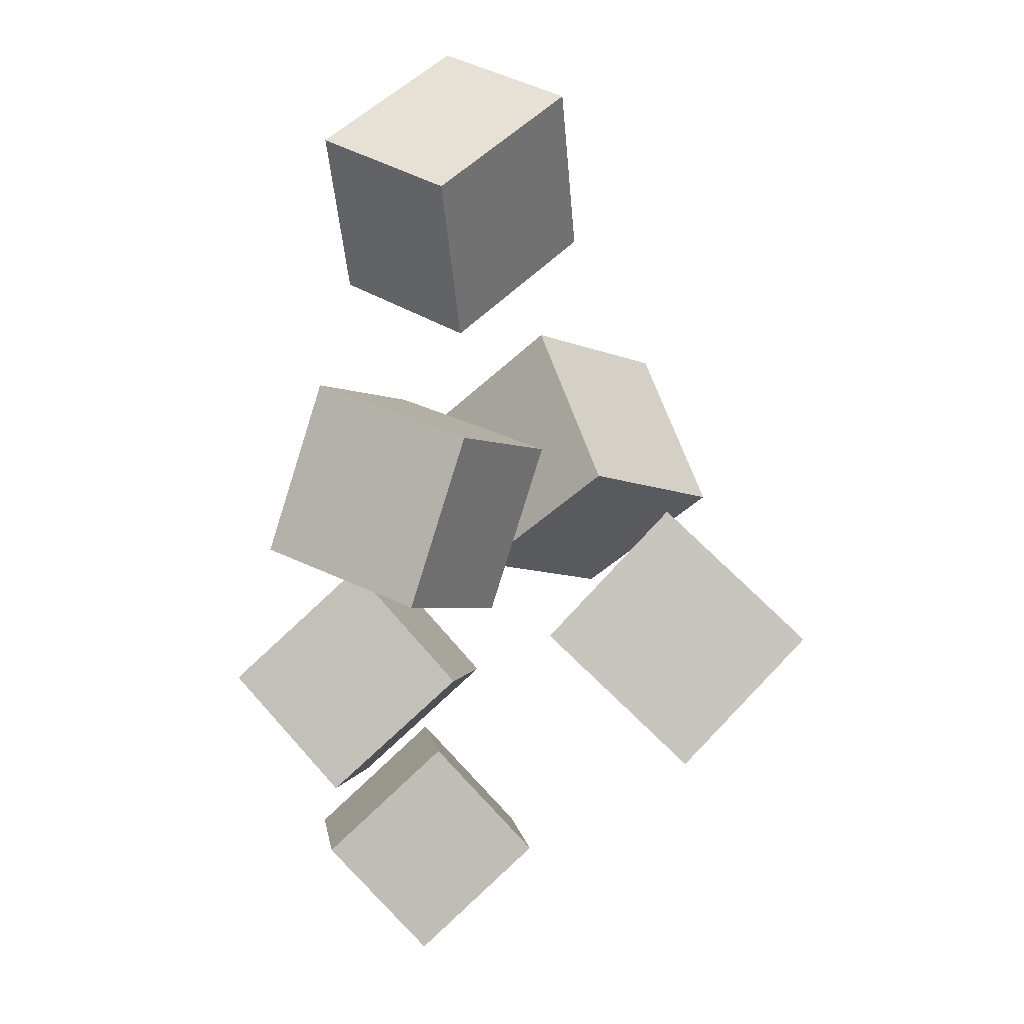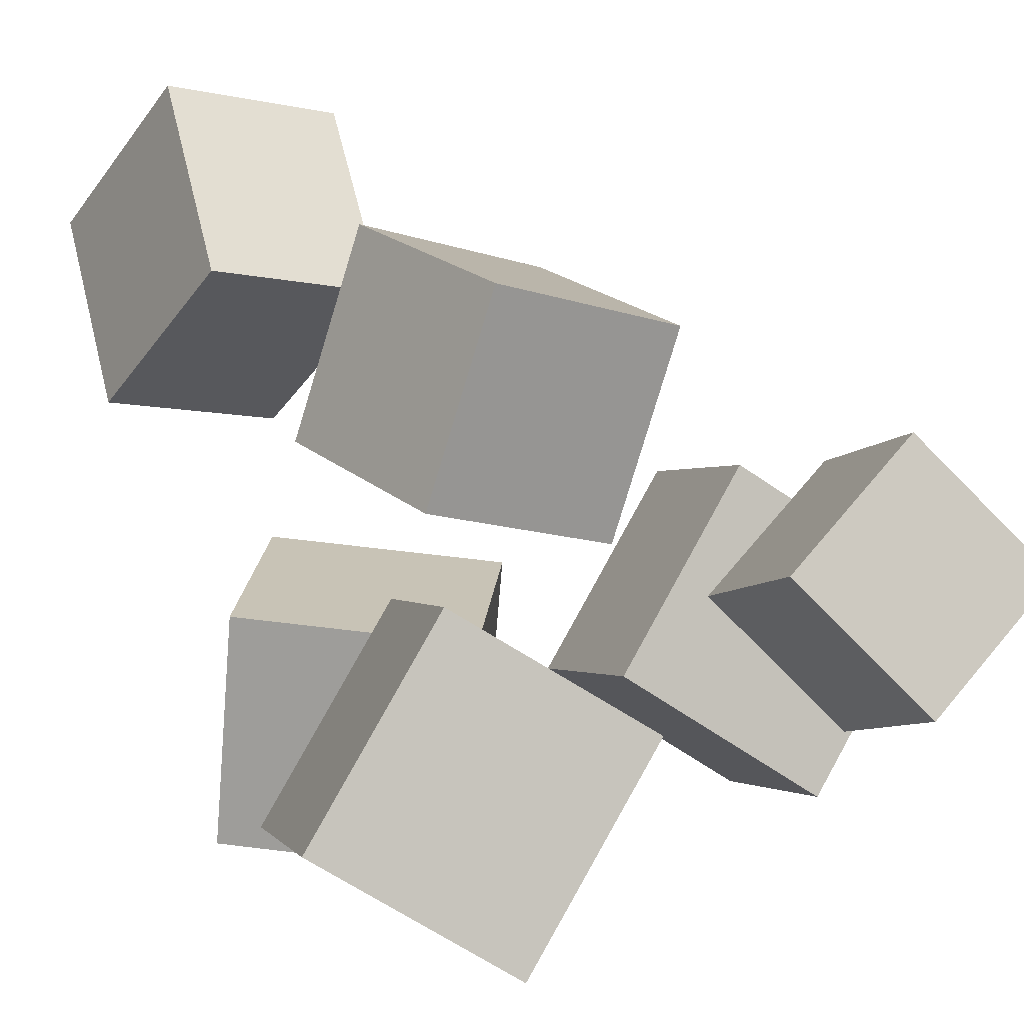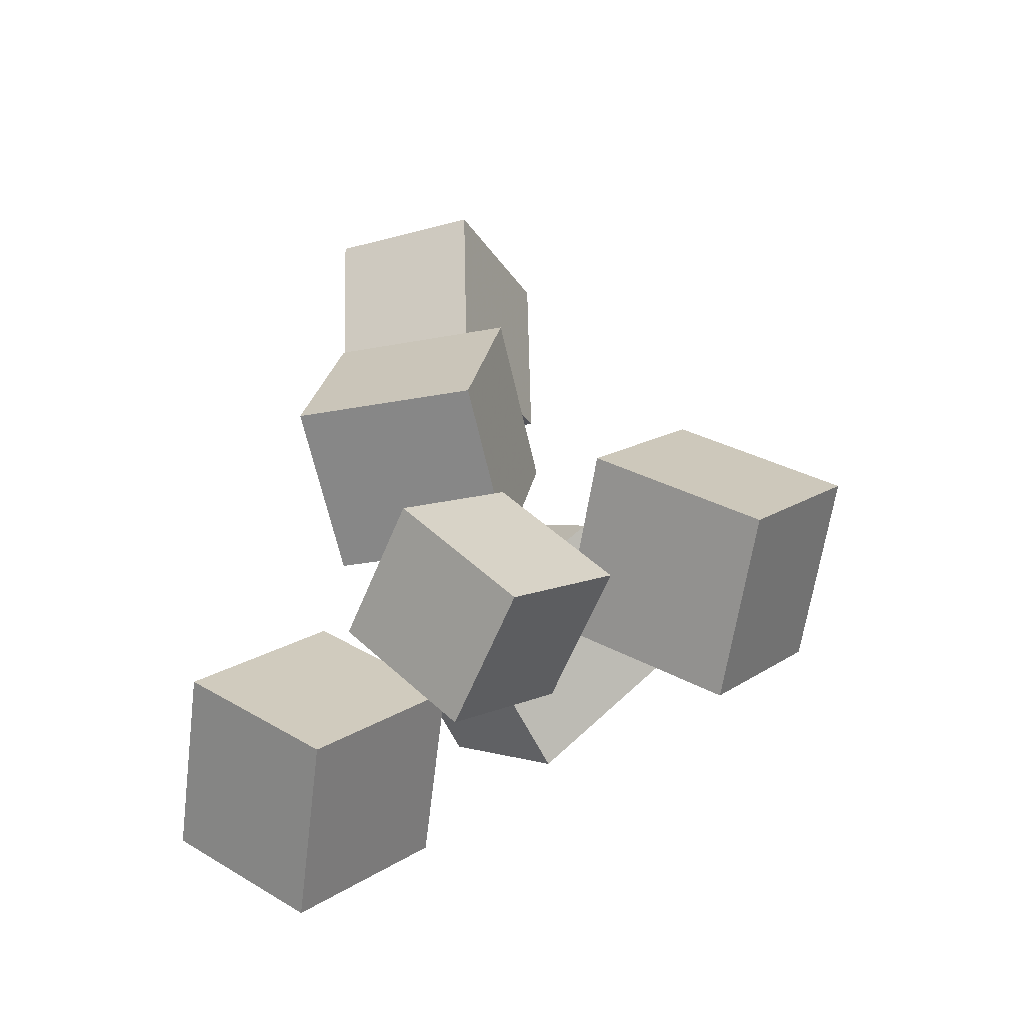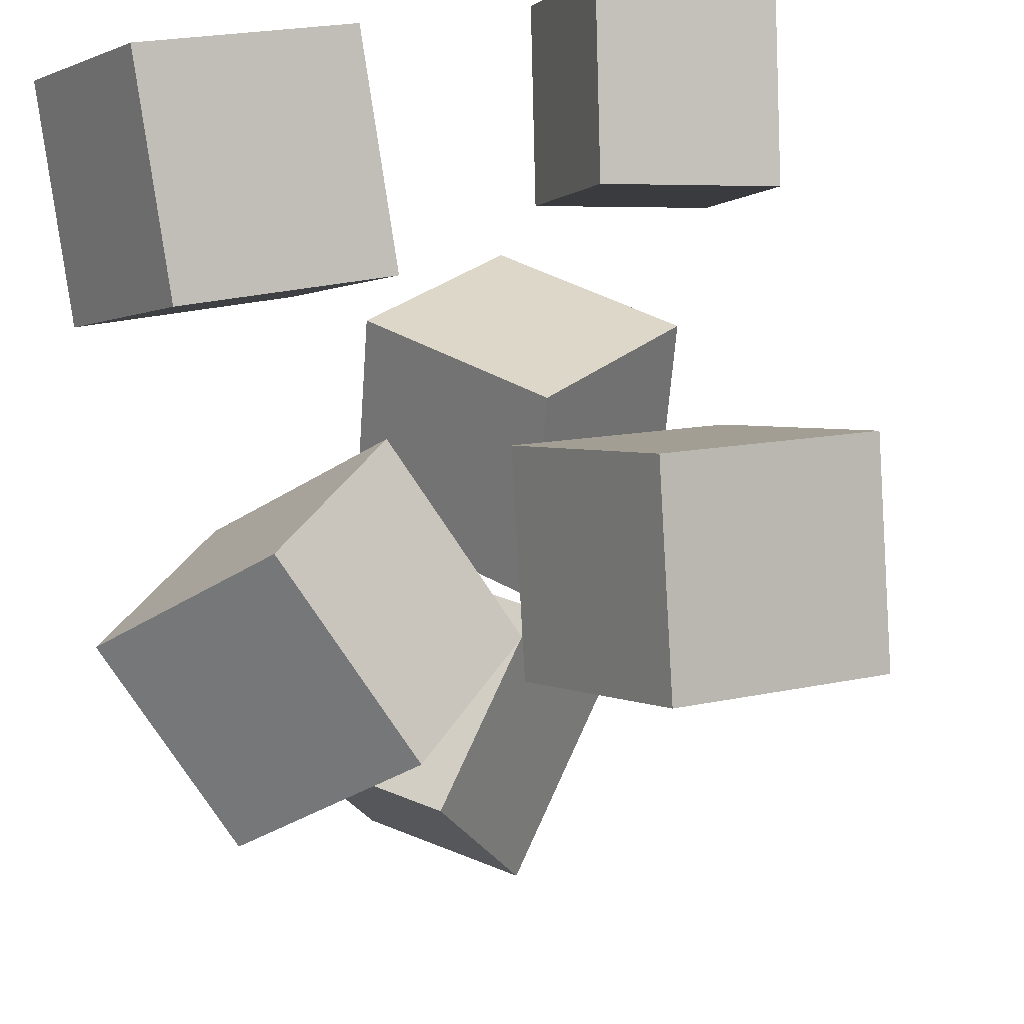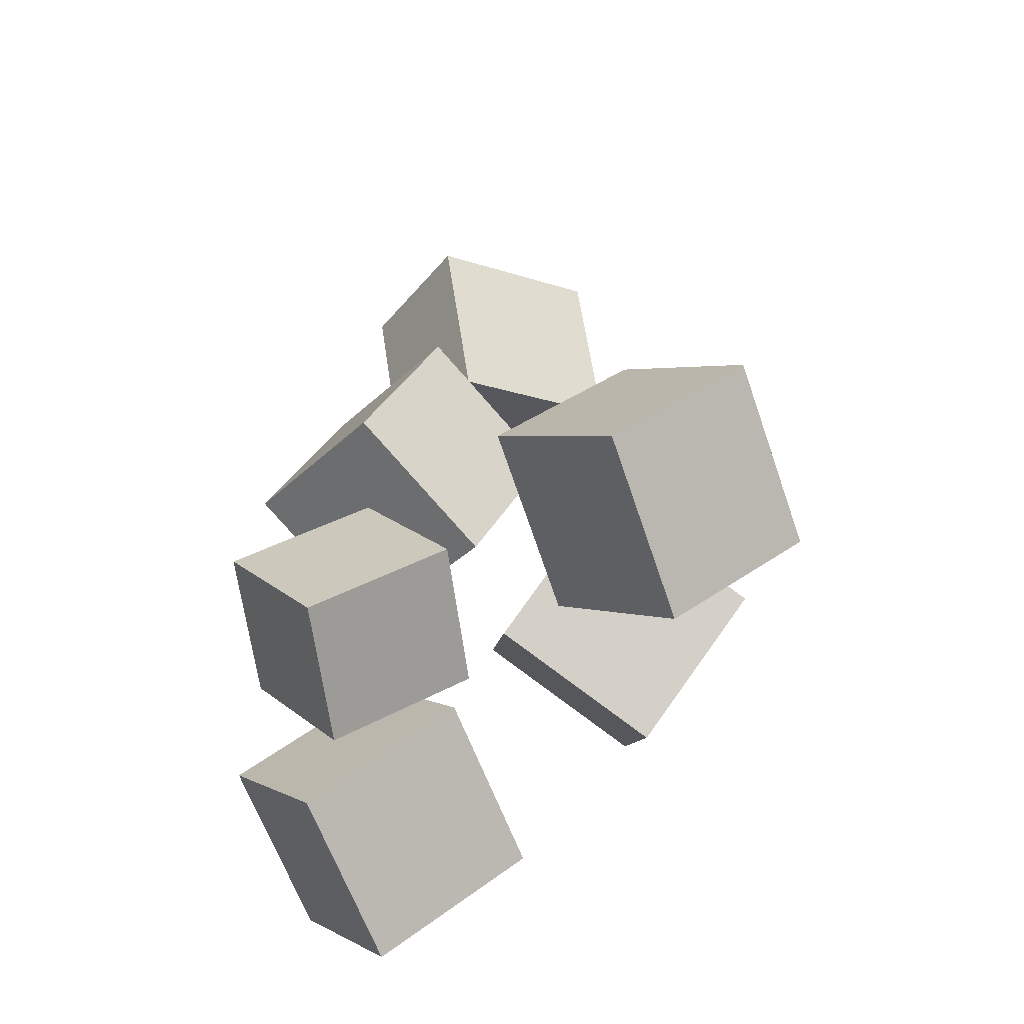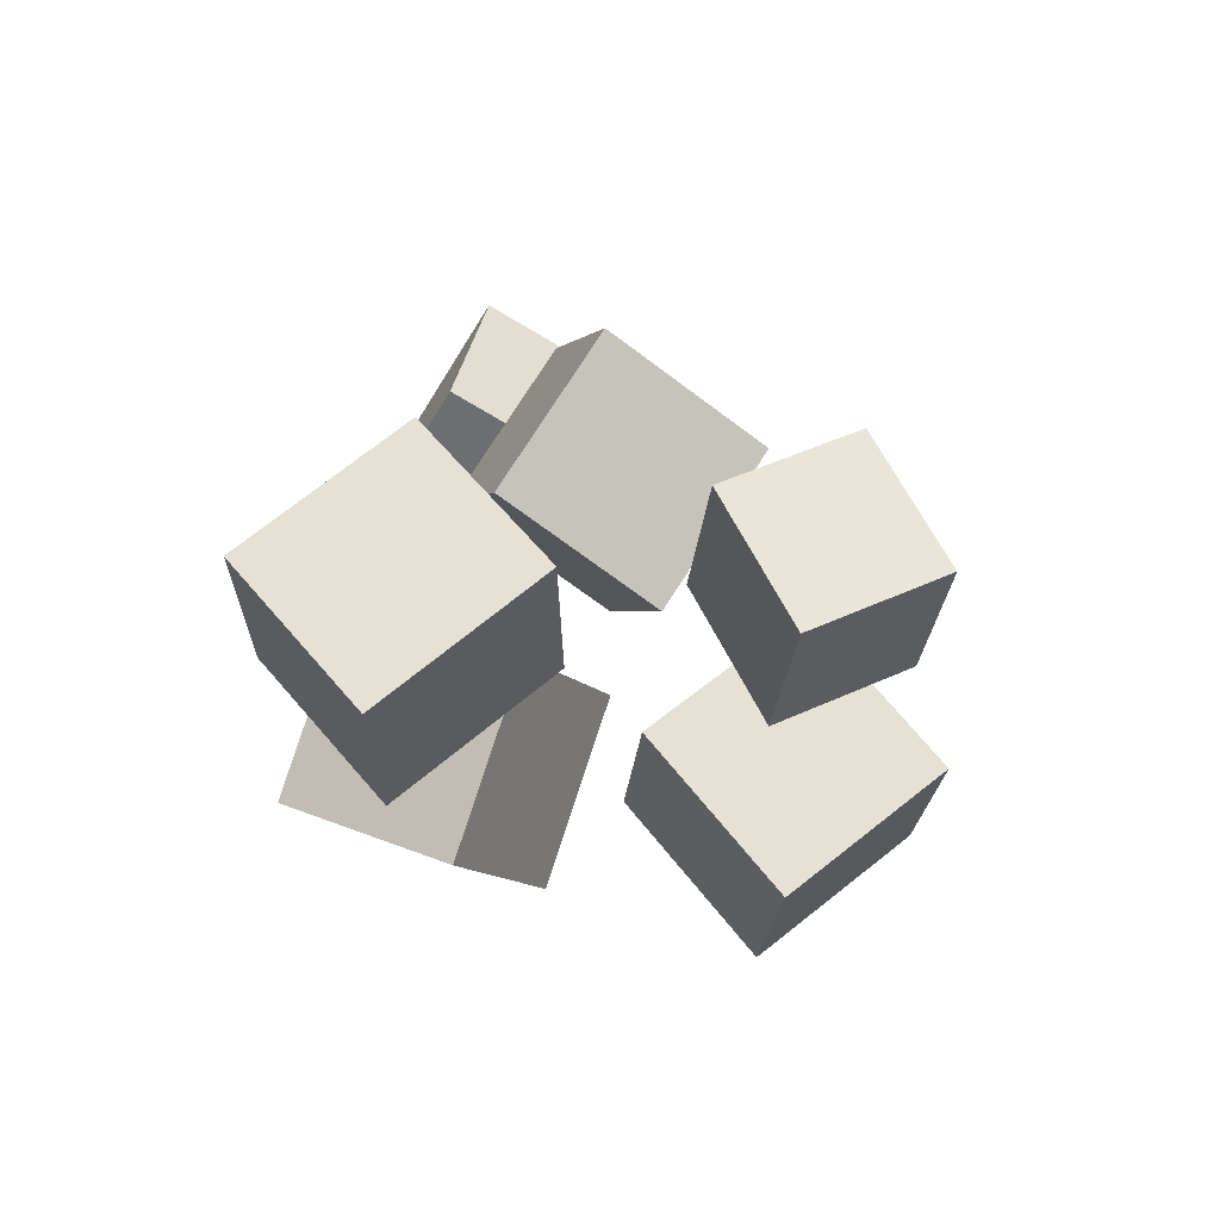
<metadata>
{"format":"obj","ext":"obj","renderer":"f3d","projection":"perspective","resolution":1024,"background":"white","views":[{"elev":30.2,"azim":68.7,"up":"+Y"},{"elev":52.7,"azim":-23.7,"up":"+Z"},{"elev":-37.1,"azim":52.1,"up":"+Y"},{"elev":-35.0,"azim":11.1,"up":"+Z"},{"elev":-40.1,"azim":86.2,"up":"+Y"},{"elev":-64.7,"azim":-1.3,"up":"+Y"}]}
</metadata>
<code>
v -0.2514 0.2333 -0.04689
v -0.1686 0.1945 0.106
v -0.2235 0.398 -0.02021
v -0.1407 0.3592 0.1327
v -0.125 0.2234 -0.1178
v -0.04225 0.1846 0.03516
v -0.09713 0.3881 -0.09111
v -0.01437 0.3493 0.06184
f 1.0 7.0 5.0
f 1.0 3.0 7.0
f 1.0 4.0 3.0
f 1.0 2.0 4.0
f 3.0 8.0 7.0
f 3.0 4.0 8.0
f 5.0 7.0 8.0
f 5.0 8.0 6.0
f 1.0 5.0 6.0
f 1.0 6.0 2.0
f 2.0 6.0 8.0
f 2.0 8.0 4.0
v -0.1585 0.0609 0.05572
v -0.1173 -0.08592 0.1256
v -0.07287 0.1388 0.1688
v -0.03168 -0.008054 0.2387
v -0.02181 0.05267 -0.04214
v 0.01937 -0.09415 0.02774
v 0.06384 0.1305 0.07098
v 0.105 -0.01628 0.1409
f 9.0 15.0 13.0
f 9.0 11.0 15.0
f 9.0 12.0 11.0
f 9.0 10.0 12.0
f 11.0 16.0 15.0
f 11.0 12.0 16.0
f 13.0 15.0 16.0
f 13.0 16.0 14.0
f 9.0 13.0 14.0
f 9.0 14.0 10.0
f 10.0 14.0 16.0
f 10.0 16.0 12.0
v -0.1453 -0.1969 -0.1535
v -0.09257 -0.1134 -0.006645
v -0.2967 -0.1059 -0.151
v -0.244 -0.02231 -0.004108
v -0.0721 -0.0725 -0.2505
v -0.01941 0.01105 -0.1037
v -0.2236 0.01855 -0.248
v -0.1709 0.1021 -0.1011
f 17.0 23.0 21.0
f 17.0 19.0 23.0
f 17.0 20.0 19.0
f 17.0 18.0 20.0
f 19.0 24.0 23.0
f 19.0 20.0 24.0
f 21.0 23.0 24.0
f 21.0 24.0 22.0
f 17.0 21.0 22.0
f 17.0 22.0 18.0
f 18.0 22.0 24.0
f 18.0 24.0 20.0
v 0.03343 -0.2109 0.1059
v 0.04542 -0.2891 0.2199
v 0.1461 -0.157 0.131
v 0.1581 -0.2352 0.245
v 0.09386 -0.3044 0.03538
v 0.1058 -0.3826 0.1494
v 0.2066 -0.2505 0.06051
v 0.2186 -0.3287 0.1745
f 25.0 31.0 29.0
f 25.0 27.0 31.0
f 25.0 28.0 27.0
f 25.0 26.0 28.0
f 27.0 32.0 31.0
f 27.0 28.0 32.0
f 29.0 31.0 32.0
f 29.0 32.0 30.0
f 25.0 29.0 30.0
f 25.0 30.0 26.0
f 26.0 30.0 32.0
f 26.0 32.0 28.0
v 0.1077 -0.1437 -0.27
v -0.006443 -0.04604 -0.1771
v 0.2424 -0.04989 -0.203
v 0.1283 0.04772 -0.1101
v 0.1189 -0.2485 -0.146
v 0.004808 -0.1509 -0.05314
v 0.2537 -0.1547 -0.07897
v 0.1396 -0.0571 0.01391
f 33.0 39.0 37.0
f 33.0 35.0 39.0
f 33.0 36.0 35.0
f 33.0 34.0 36.0
f 35.0 40.0 39.0
f 35.0 36.0 40.0
f 37.0 39.0 40.0
f 37.0 40.0 38.0
f 33.0 37.0 38.0
f 33.0 38.0 34.0
f 34.0 38.0 40.0
f 34.0 40.0 36.0
v -0.1877 -0.3151 -0.03215
v -0.1932 -0.4242 0.1017
v -0.2922 -0.22 0.04103
v -0.2978 -0.3291 0.1748
v -0.05797 -0.23 0.04261
v -0.06353 -0.3391 0.1764
v -0.1625 -0.1349 0.1158
v -0.1681 -0.244 0.2496
f 41.0 47.0 45.0
f 41.0 43.0 47.0
f 41.0 44.0 43.0
f 41.0 42.0 44.0
f 43.0 48.0 47.0
f 43.0 44.0 48.0
f 45.0 47.0 48.0
f 45.0 48.0 46.0
f 41.0 45.0 46.0
f 41.0 46.0 42.0
f 42.0 46.0 48.0
f 42.0 48.0 44.0

</code>
